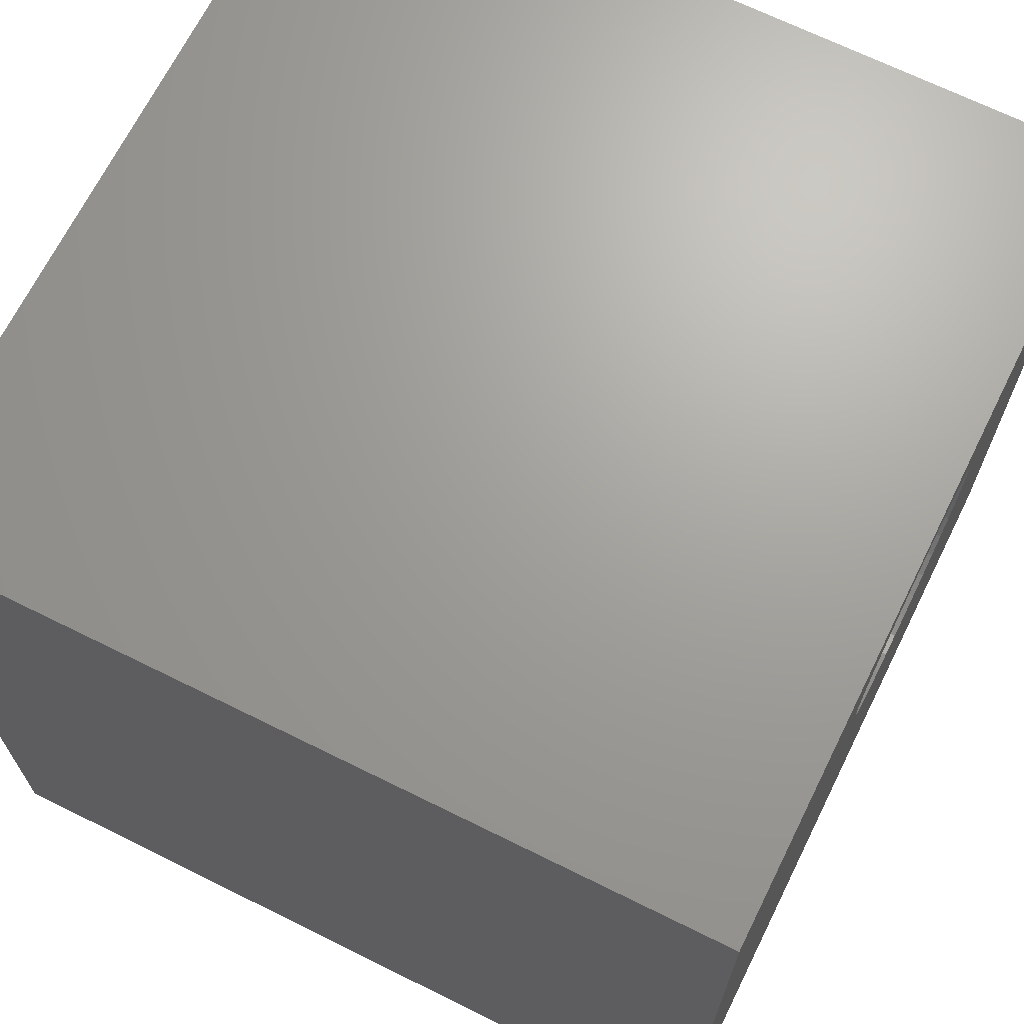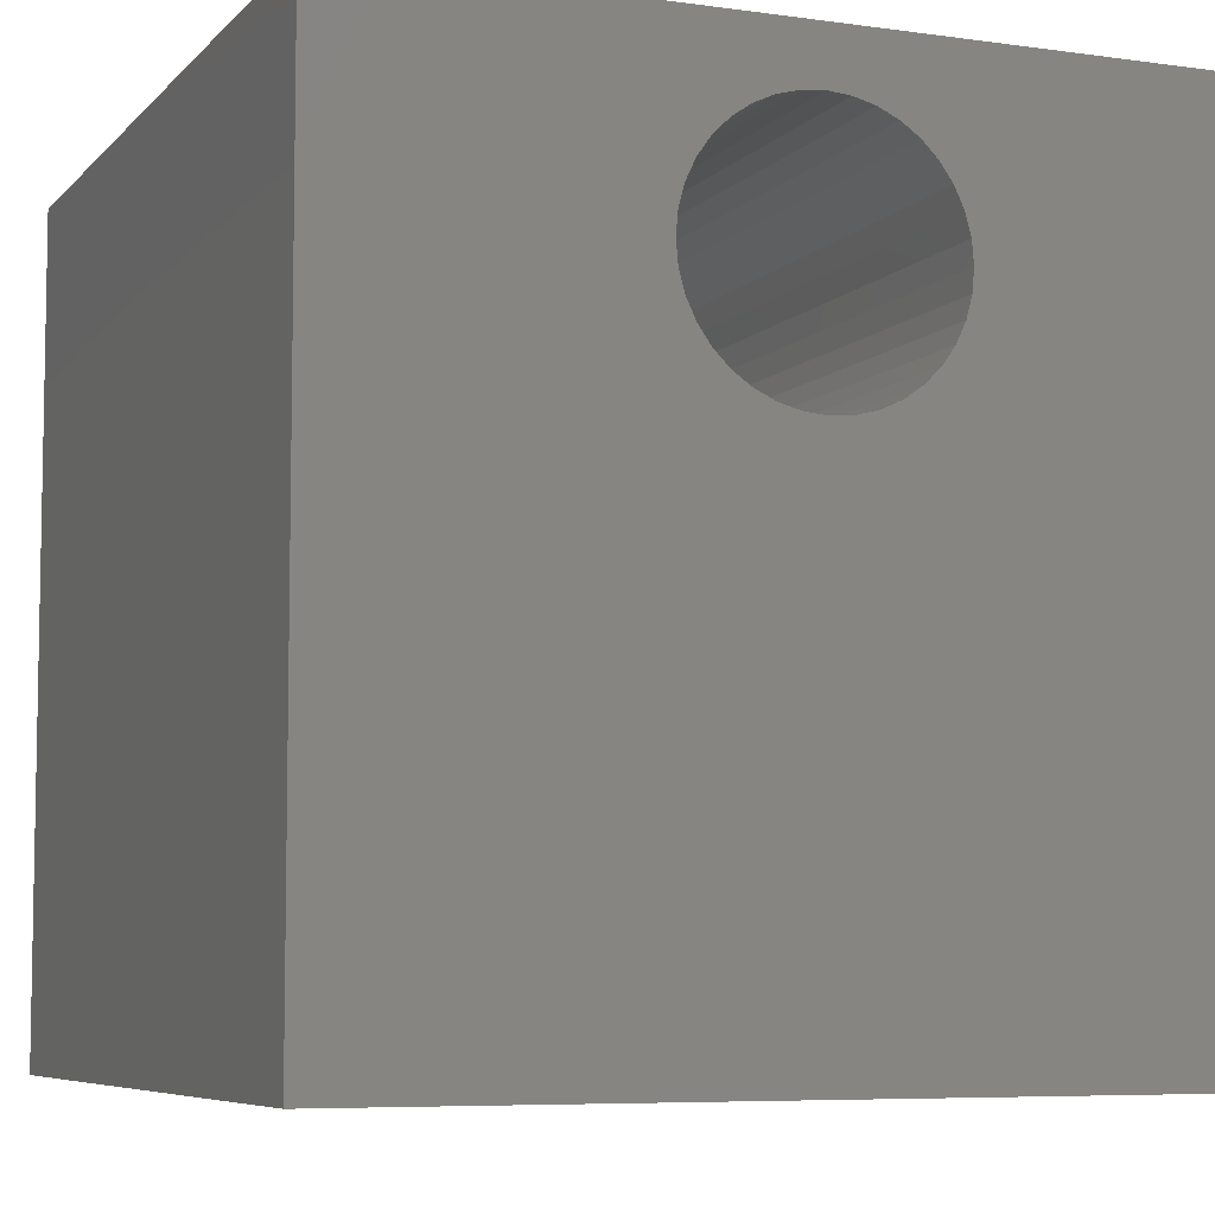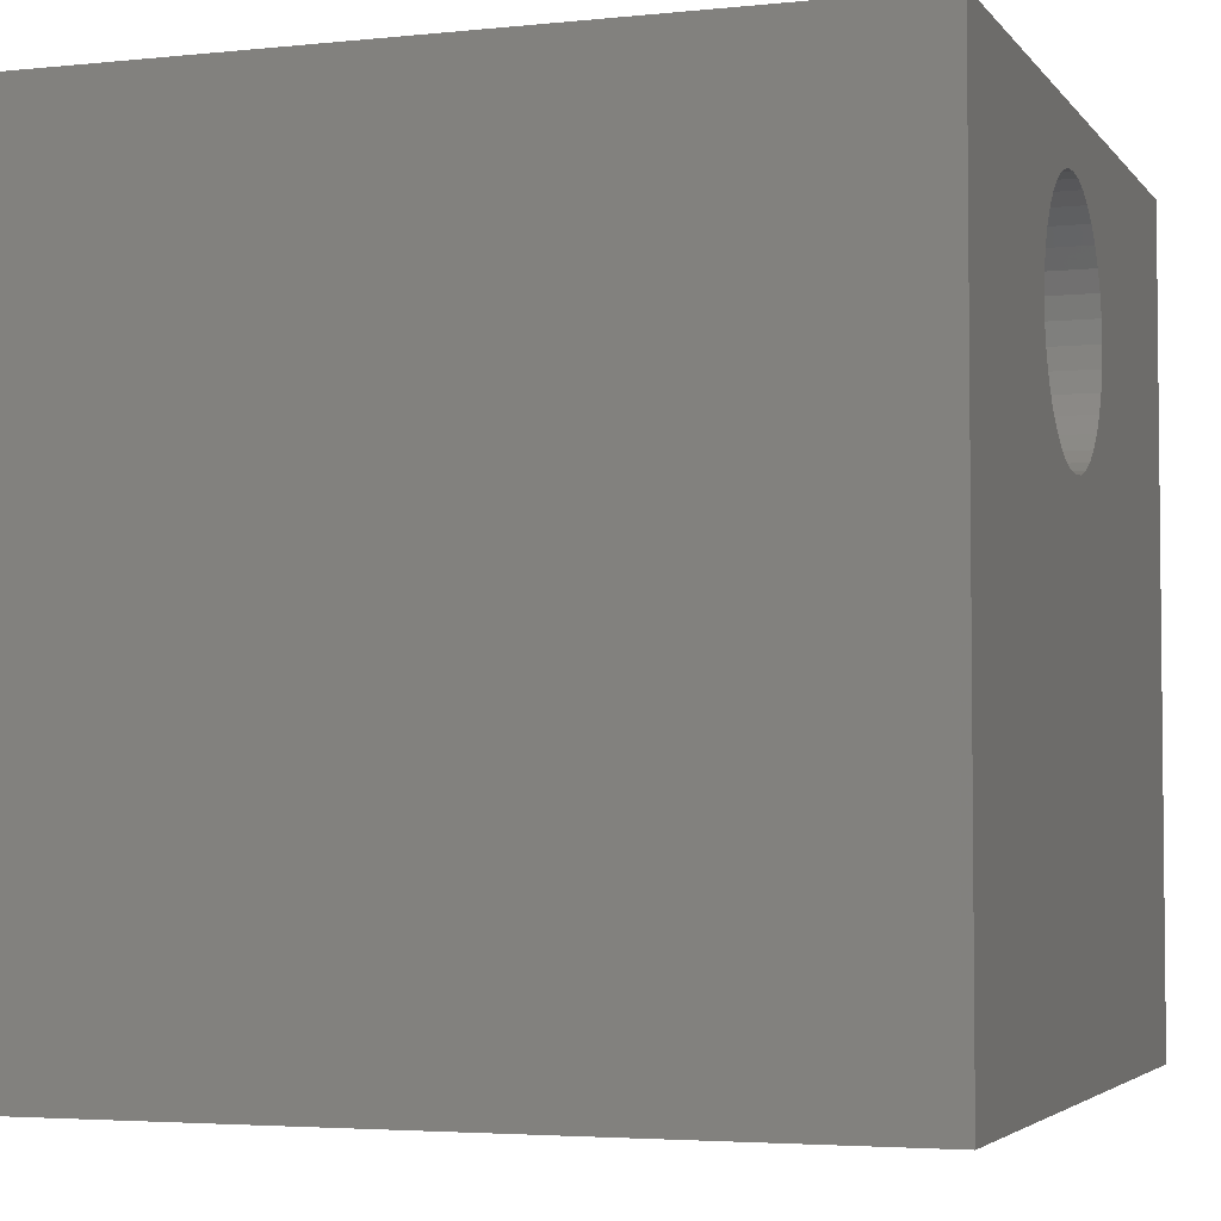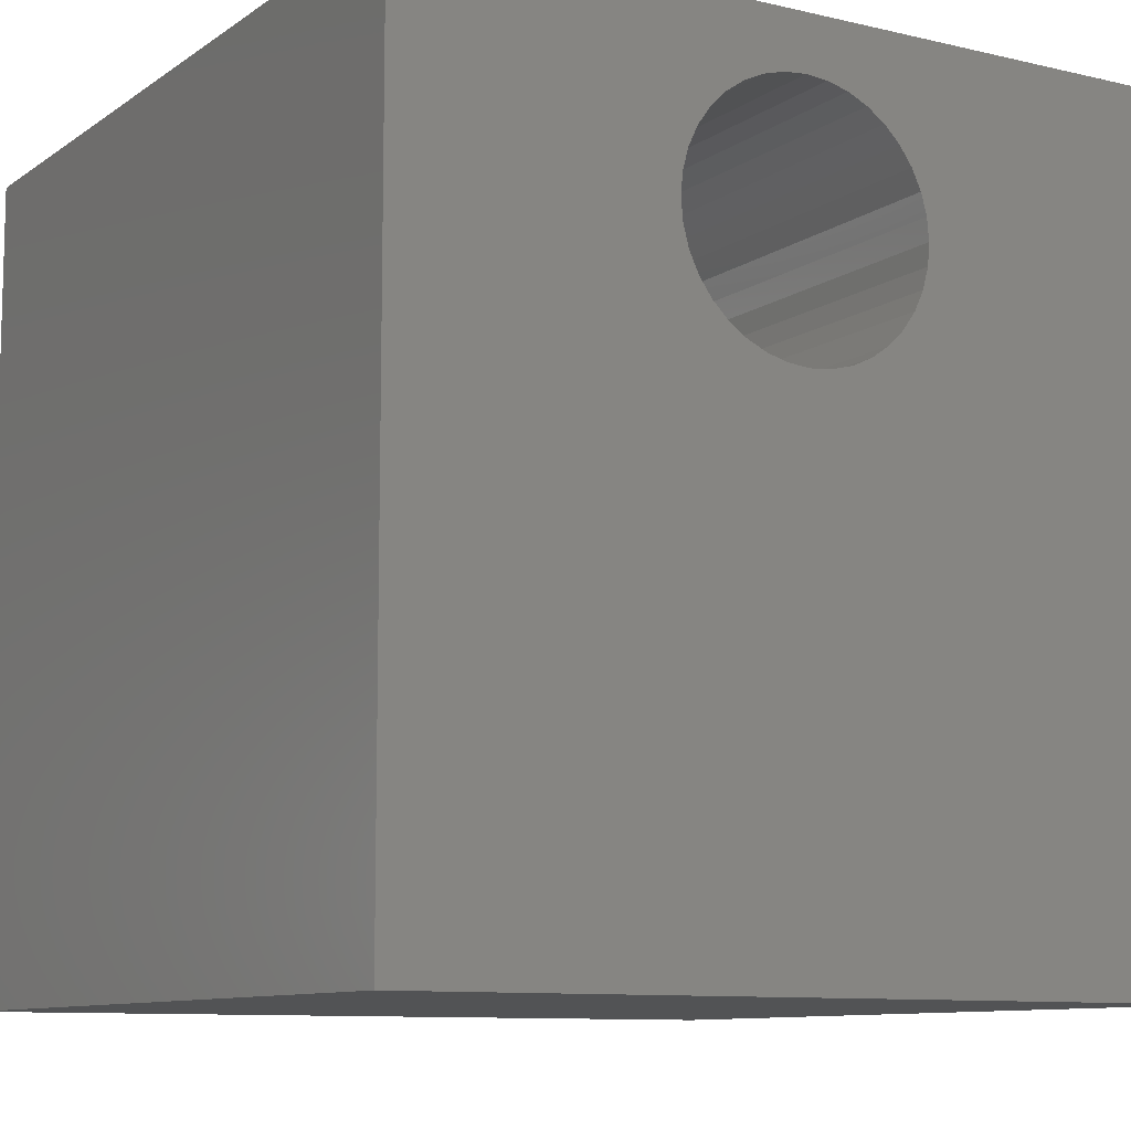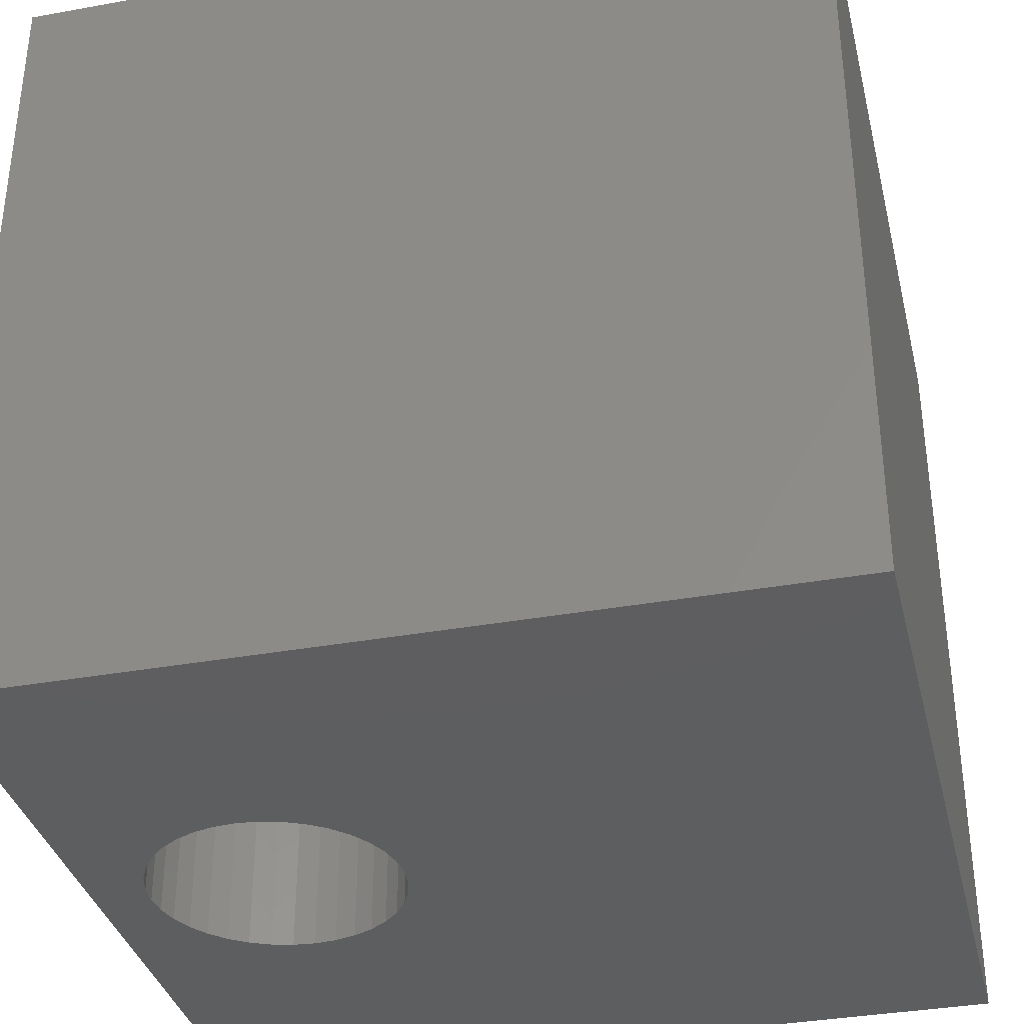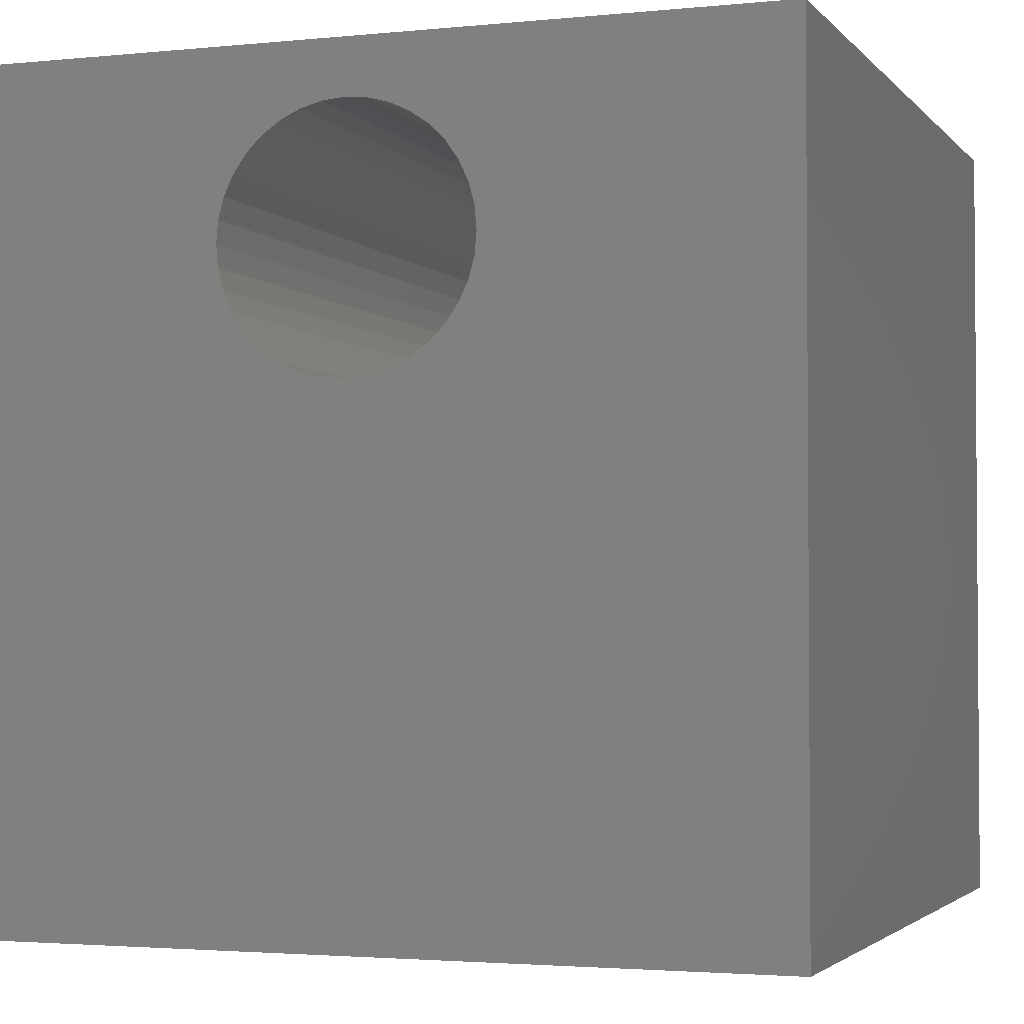
<metadata>
{"format":"stl","ext":"stl","renderer":"f3d","projection":"perspective","resolution":1024,"background":"white","views":[{"elev":68.2,"azim":116.4,"up":"+Y"},{"elev":-6.7,"azim":157.6,"up":"+Y"},{"elev":-3.8,"azim":-70.9,"up":"+Y"},{"elev":-9.9,"azim":-31.2,"up":"+Y"},{"elev":-35.5,"azim":-76.5,"up":"+Z"},{"elev":-2.6,"azim":19.7,"up":"+Y"}]}
</metadata>
<code>
# stl→obj: 80 verts, 160 faces
v 0 10 10
v 0 10 0
v 0 0 10
v 0 0 0
v 4.073 9.126 10
v 4.317 9.239 10
v 4.576 9.309 10
v 4.844 9.332 10
v 10 10 10
v 5.112 9.309 10
v 5.372 9.239 10
v 5.616 9.126 10
v 5.836 8.971 10
v 6.026 8.781 10
v 6.364 8.057 10
v 6.387 7.79 10
v 6.364 7.522 10
v 10 0 10
v 6.294 7.262 10
v 6.181 7.018 10
v 6.026 6.798 10
v 5.836 6.608 10
v 5.616 6.453 10
v 3.853 6.608 10
v 3.662 6.798 10
v 6.181 8.561 10
v 6.294 8.317 10
v 3.302 7.79 10
v 3.325 8.057 10
v 3.395 8.317 10
v 3.508 8.561 10
v 3.662 8.781 10
v 3.853 8.971 10
v 4.576 6.27 10
v 4.317 6.34 10
v 4.073 6.453 10
v 3.508 7.018 10
v 3.395 7.262 10
v 3.325 7.522 10
v 5.372 6.34 10
v 5.112 6.27 10
v 4.844 6.247 10
v 10 10 0
v 10 0 0
v 3.508 7.018 0
v 3.662 6.798 0
v 5.372 6.34 0
v 5.616 6.453 0
v 5.836 6.608 0
v 6.026 6.798 0
v 6.181 8.561 0
v 6.026 8.781 0
v 5.836 8.971 0
v 5.616 9.126 0
v 5.372 9.239 0
v 5.112 9.309 0
v 4.844 9.332 0
v 4.576 9.309 0
v 4.317 9.239 0
v 6.181 7.018 0
v 6.294 7.262 0
v 6.364 7.522 0
v 6.387 7.79 0
v 4.073 9.126 0
v 3.853 8.971 0
v 3.662 8.781 0
v 3.508 8.561 0
v 3.395 8.317 0
v 3.325 8.057 0
v 3.302 7.79 0
v 3.325 7.522 0
v 3.395 7.262 0
v 6.364 8.057 0
v 6.294 8.317 0
v 3.853 6.608 0
v 4.073 6.453 0
v 4.317 6.34 0
v 4.576 6.27 0
v 4.844 6.247 0
v 5.112 6.27 0
f 1 2 3
f 3 2 4
f 5 6 1
f 6 7 1
f 1 7 8
f 1 8 9
f 9 8 10
f 9 10 11
f 11 12 9
f 9 12 13
f 9 13 14
f 15 16 9
f 9 16 17
f 9 17 18
f 18 17 19
f 18 19 20
f 20 21 18
f 18 21 22
f 18 22 23
f 24 25 3
f 14 26 9
f 9 26 27
f 9 27 15
f 28 29 1
f 1 29 30
f 1 30 31
f 31 32 1
f 1 32 33
f 1 33 5
f 34 35 3
f 3 35 36
f 3 36 24
f 25 37 3
f 3 37 38
f 3 38 1
f 1 38 39
f 1 39 28
f 23 40 18
f 18 40 41
f 18 41 3
f 3 41 42
f 3 42 34
f 43 9 44
f 44 9 18
f 45 46 4
f 47 48 44
f 44 48 49
f 44 49 50
f 51 52 43
f 52 53 43
f 43 53 54
f 43 54 55
f 55 56 43
f 43 56 57
f 43 57 2
f 2 57 58
f 2 58 59
f 50 60 44
f 44 60 61
f 44 61 43
f 43 61 62
f 43 62 63
f 59 64 2
f 2 64 65
f 2 65 66
f 66 67 2
f 2 67 68
f 2 68 69
f 69 70 2
f 2 70 71
f 2 71 4
f 4 71 72
f 4 72 45
f 63 73 43
f 43 73 74
f 43 74 51
f 46 75 4
f 4 75 76
f 4 76 77
f 77 78 4
f 4 78 79
f 4 79 44
f 44 79 80
f 44 80 47
f 9 43 1
f 1 43 2
f 44 18 4
f 4 18 3
f 62 16 63
f 63 16 15
f 63 15 73
f 73 15 27
f 73 27 74
f 74 27 26
f 74 26 51
f 51 26 14
f 51 14 52
f 52 14 13
f 52 13 53
f 53 13 12
f 53 12 54
f 54 12 11
f 54 11 55
f 55 11 10
f 55 10 56
f 56 10 8
f 56 8 57
f 57 8 7
f 57 7 58
f 58 7 6
f 58 6 59
f 59 6 5
f 59 5 64
f 64 5 33
f 64 33 65
f 65 33 32
f 65 32 66
f 66 32 31
f 66 31 67
f 67 31 30
f 67 30 68
f 68 30 29
f 68 29 69
f 69 29 28
f 69 28 70
f 70 28 39
f 70 39 71
f 71 39 38
f 71 38 72
f 72 38 37
f 72 37 45
f 45 37 25
f 45 25 46
f 46 25 24
f 46 24 75
f 75 24 36
f 75 36 76
f 76 36 35
f 76 35 77
f 77 35 34
f 77 34 78
f 78 34 42
f 78 42 79
f 79 42 41
f 79 41 80
f 80 41 40
f 80 40 47
f 47 40 23
f 47 23 48
f 48 23 22
f 48 22 49
f 49 22 21
f 49 21 50
f 50 21 20
f 50 20 60
f 60 20 19
f 60 19 61
f 61 19 17
f 61 17 62
f 62 17 16

</code>
